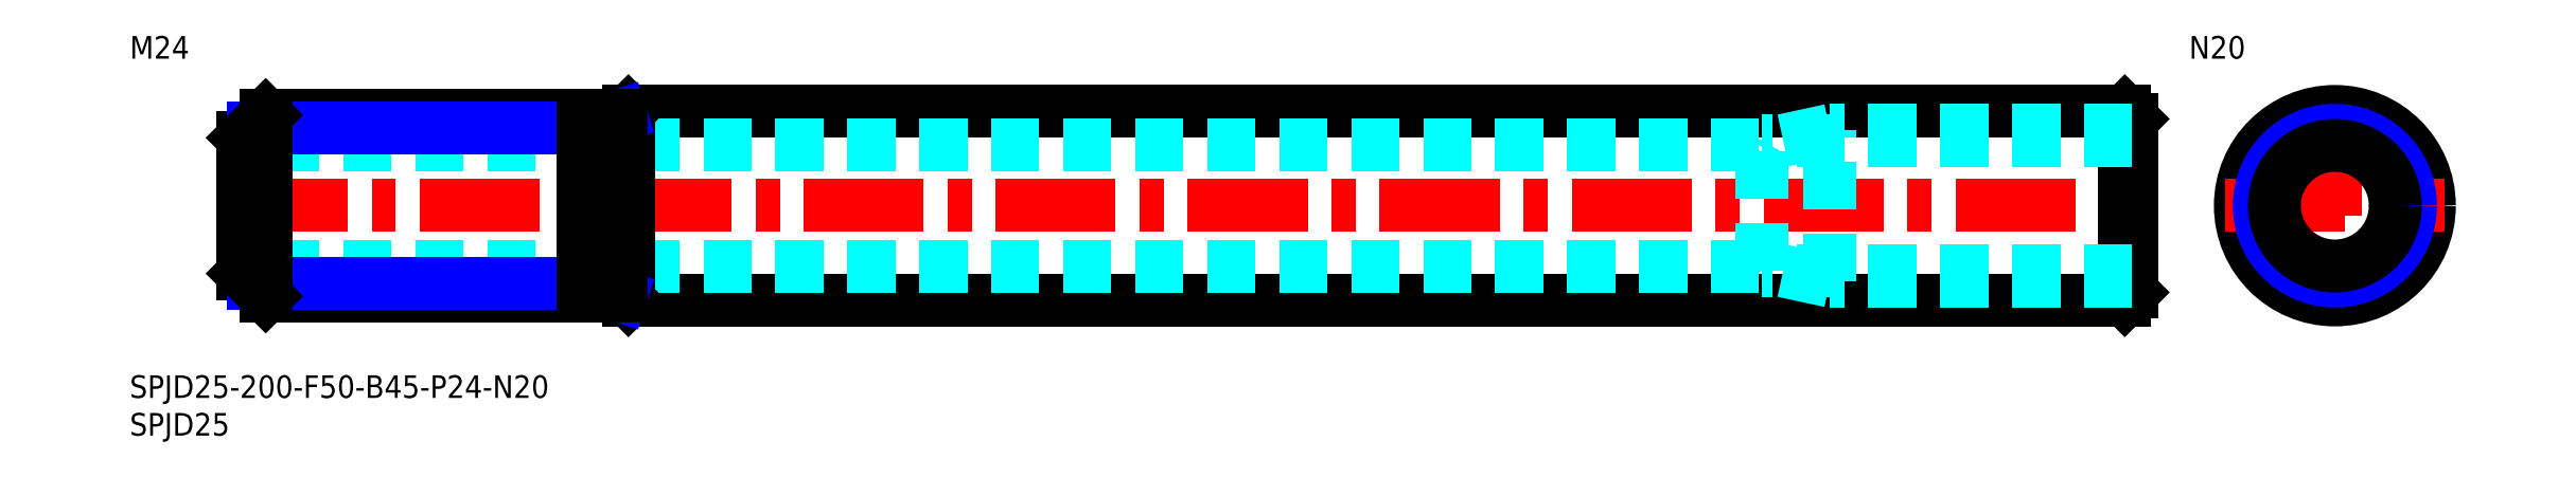
<metadata>
{"format":"dxf","ext":"dxf","renderer":"ezdxf+matplotlib","layout":"modelspace","background":"white","min_lineweight":24,"dpi":150}
</metadata>
<code>
0
SECTION
2
ENTITIES
0
INSERT
8
MSM_CONTINUOUS
2
*U4
10
0
20
0
30
0
0
INSERT
8
MSM_CONTINUOUS
2
*U5
10
0
20
0
30
0
0
LINE
8
MSM_CONTINUOUS
10
66
20
10
30
0
11
264
21
10
31
0
0
LINE
8
MSM_CONTINUOUS
10
66
20
35
30
0
11
264
21
35
31
0
0
LINE
8
MSM_CENTER
10
13
20
22.5
30
0
11
267
21
22.5
31
0
0
LINE
8
MSM_DASHED
10
215.6
20
14.5
30
0
11
15
21
14.5
31
0
0
LINE
8
MSM_DASHED
10
215.6
20
30.5
30
0
11
15
21
30.5
31
0
0
LINE
8
MSM_CONTINUOUS
10
66
20
35
30
0
11
66
21
10
31
0
0
LINE
8
MSM_CONTINUOUS
10
65.59
20
10.41
30
0
11
66
21
10
31
0
0
ARC
8
MSM_CONTINUOUS
10
65.38
20
10.2
30
0
40
0.3
50
45
51
90
0
LINE
8
MSM_CONTINUOUS
10
65.59
20
34.59
30
0
11
66
21
35
31
0
0
ARC
8
MSM_CONTINUOUS
10
65.38
20
34.8
30
0
40
0.3
50
270
51
315
0
LINE
8
MSM_CENTER
10
291.8
20
37
30
0
11
291.8
21
8
31
0
0
CIRCLE
8
MSM_CONTINUOUS
10
291.8
20
22.5
30
0
40
12.5
0
LINE
8
MSM_CONTINUOUS
10
264
20
35
30
0
11
264
21
10
31
0
0
LINE
8
MSM_CONTINUOUS
10
265
20
34
30
0
11
265
21
11
31
0
0
LINE
8
MSM_CONTINUOUS
10
265
20
11
30
0
11
264
21
10
31
0
0
LINE
8
MSM_CENTER
10
277.3
20
22.5
30
0
11
306.3
21
22.5
31
0
0
LINE
8
MSM_CONTINUOUS
10
265
20
34
30
0
11
264
21
35
31
0
0
INSERT
8
MSM_CONTINUOUS
2
*U6
10
0
20
0
30
0
0
LINE
8
MSM_CONTINUOUS
10
65.38
20
34.5
30
0
11
18
21
34.5
31
0
0
LINE
8
MSM_CONTINUOUS
10
65.38
20
10.5
30
0
11
18
21
10.5
31
0
0
LINE
8
MSM_CONTINUOUS
10
15
20
13.5
30
0
11
15
21
31.5
31
0
0
LINE
8
MSM_NARROW
10
60
20
32.88
30
0
11
16.38
21
32.88
31
0
0
LINE
8
MSM_NARROW
10
60
20
12.12
30
0
11
16.38
21
12.12
31
0
0
LINE
8
MSM_NARROW
10
60
20
32.88
30
0
11
65
21
34.5
31
0
0
LINE
8
MSM_NARROW
10
60
20
12.12
30
0
11
65
21
10.5
31
0
0
LINE
8
MSM_CONTINUOUS
10
18
20
34.5
30
0
11
15
21
31.5
31
0
0
LINE
8
MSM_CONTINUOUS
10
18
20
10.5
30
0
11
15
21
13.5
31
0
0
LINE
8
MSM_CONTINUOUS
10
18
20
10.5
30
0
11
18
21
34.5
31
0
0
LINE
8
MSM_CONTINUOUS
10
60
20
34.5
30
0
11
60
21
10.5
31
0
0
LINE
8
MSM_DASHED
10
265
20
31.15
30
0
11
216
21
31.15
31
0
0
LINE
8
MSM_DASHED
10
265
20
13.85
30
0
11
216
21
13.85
31
0
0
LINE
8
MSM_DASHED
10
265
20
12.5
30
0
11
225
21
12.5
31
0
0
LINE
8
MSM_DASHED
10
265
20
32.5
30
0
11
225
21
32.5
31
0
0
LINE
8
MSM_DASHED
10
216
20
31.15
30
0
11
215.6
21
30.5
31
0
0
LINE
8
MSM_DASHED
10
216
20
13.85
30
0
11
215.6
21
14.5
31
0
0
LINE
8
MSM_DASHED
10
225
20
12.5
30
0
11
225
21
32.5
31
0
0
LINE
8
MSM_DASHED
10
216
20
13.85
30
0
11
216
21
31.15
31
0
0
LINE
8
MSM_DASHED
10
225
20
12.5
30
0
11
218.8
21
13.85
31
0
0
LINE
8
MSM_DASHED
10
225
20
32.5
30
0
11
218.8
21
31.15
31
0
0
CIRCLE
8
MSM_CONTINUOUS
10
291.8
20
22.5
30
0
40
8.647
0
CIRCLE
8
MSM_NARROW
10
291.8
20
22.5
30
0
40
10
0
CIRCLE
8
MSM_CONTINUOUS
10
291.8
20
22.5
30
0
40
8
0
INSERT
8
MSM_CONTINUOUS
2
*U7
10
0
20
0
30
0
0
LINE
8
MSM_CONTINUOUS
10
65
20
34.5
30
0
11
65
21
10.5
31
0
0
ENDSEC
0
EOF

</code>
